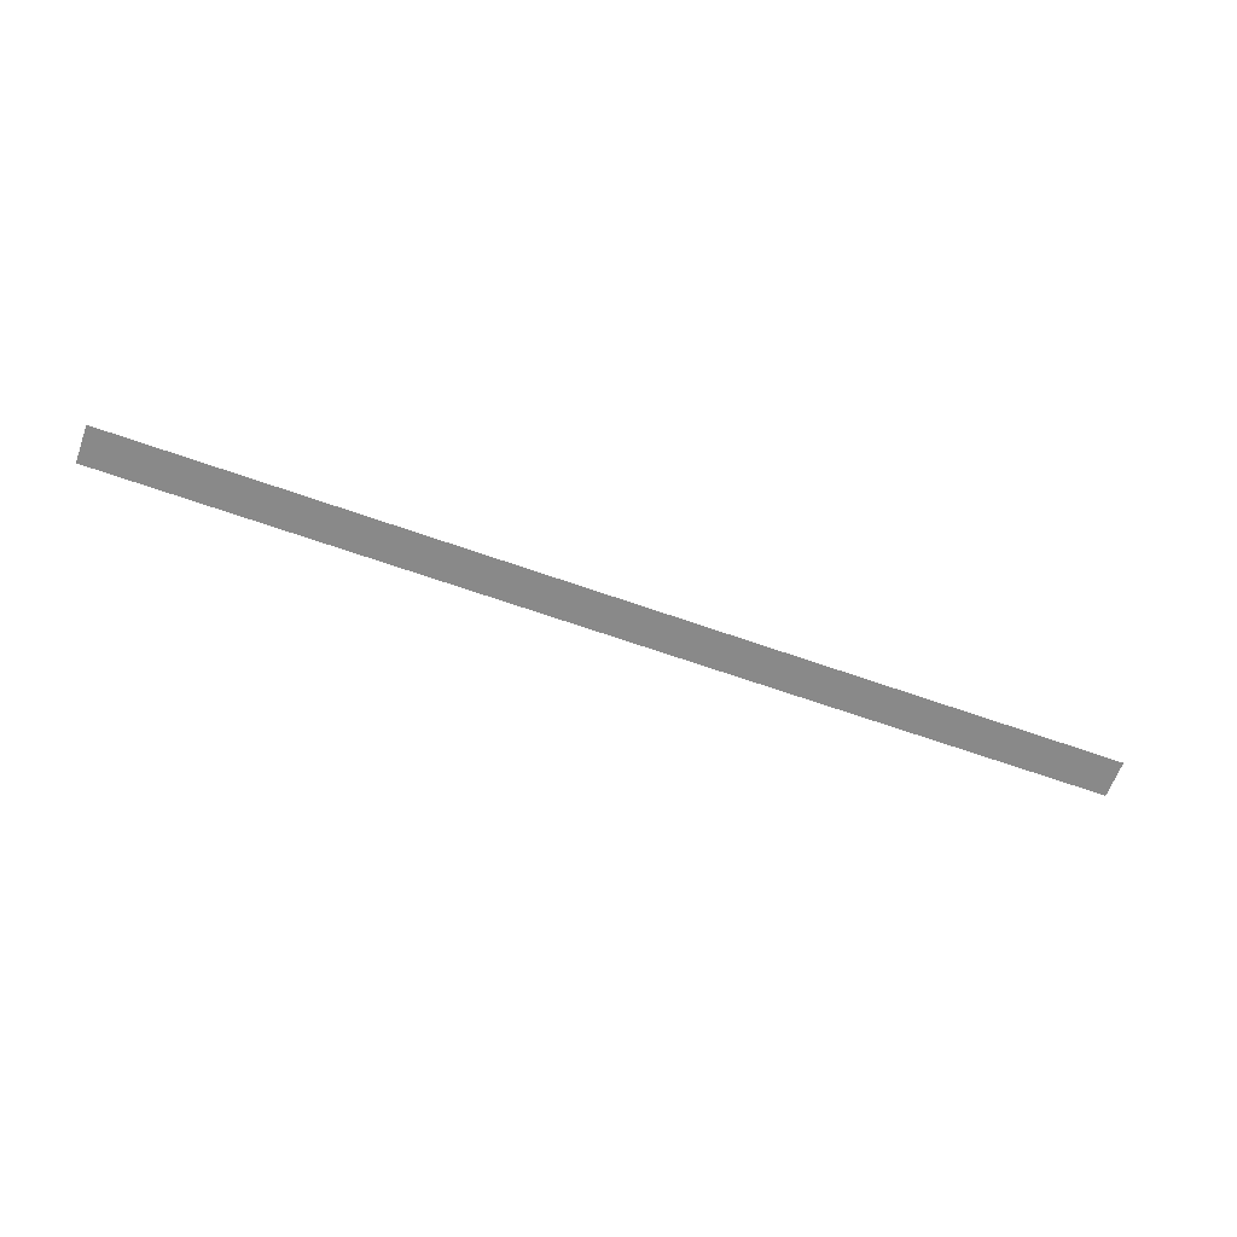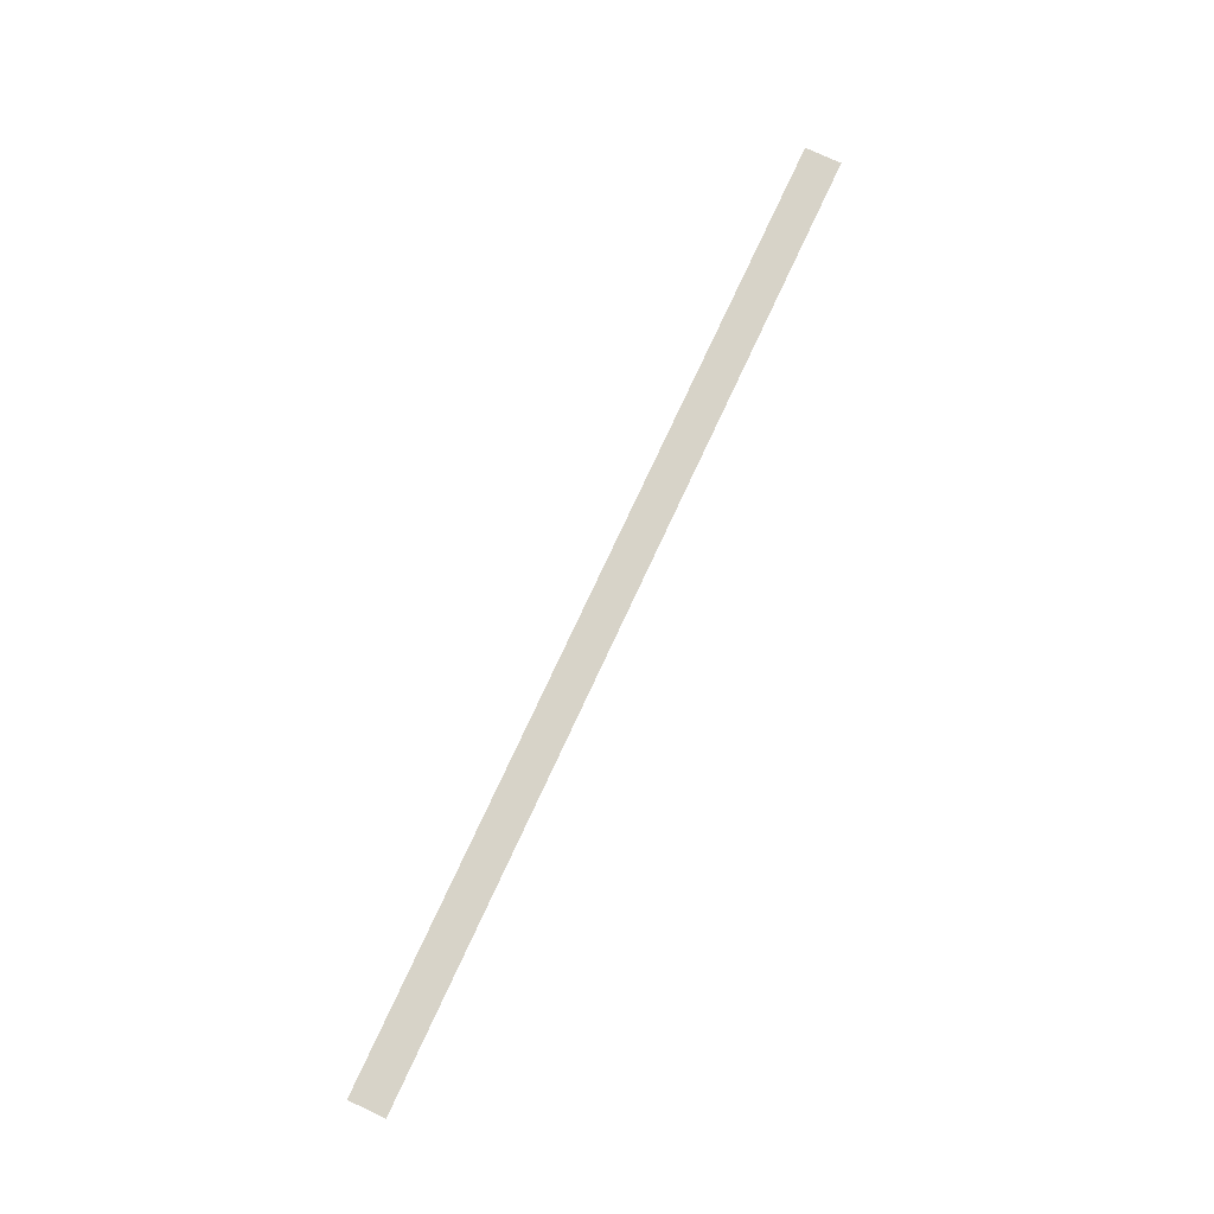
<metadata>
{"format":"obj","ext":"obj","renderer":"f3d","projection":"perspective","resolution":1024,"background":"white","views":[{"elev":-63.1,"azim":160.0,"up":"+Y"},{"elev":76.9,"azim":-65.0,"up":"+Y"}]}
</metadata>
<code>
o Plane_Plane.001
v -4.769 0 0.1836
v 4.769 0 0.1836
v -4.769 0 -0.1836
v 4.769 0 -0.1836
f 1 2 4 3

</code>
